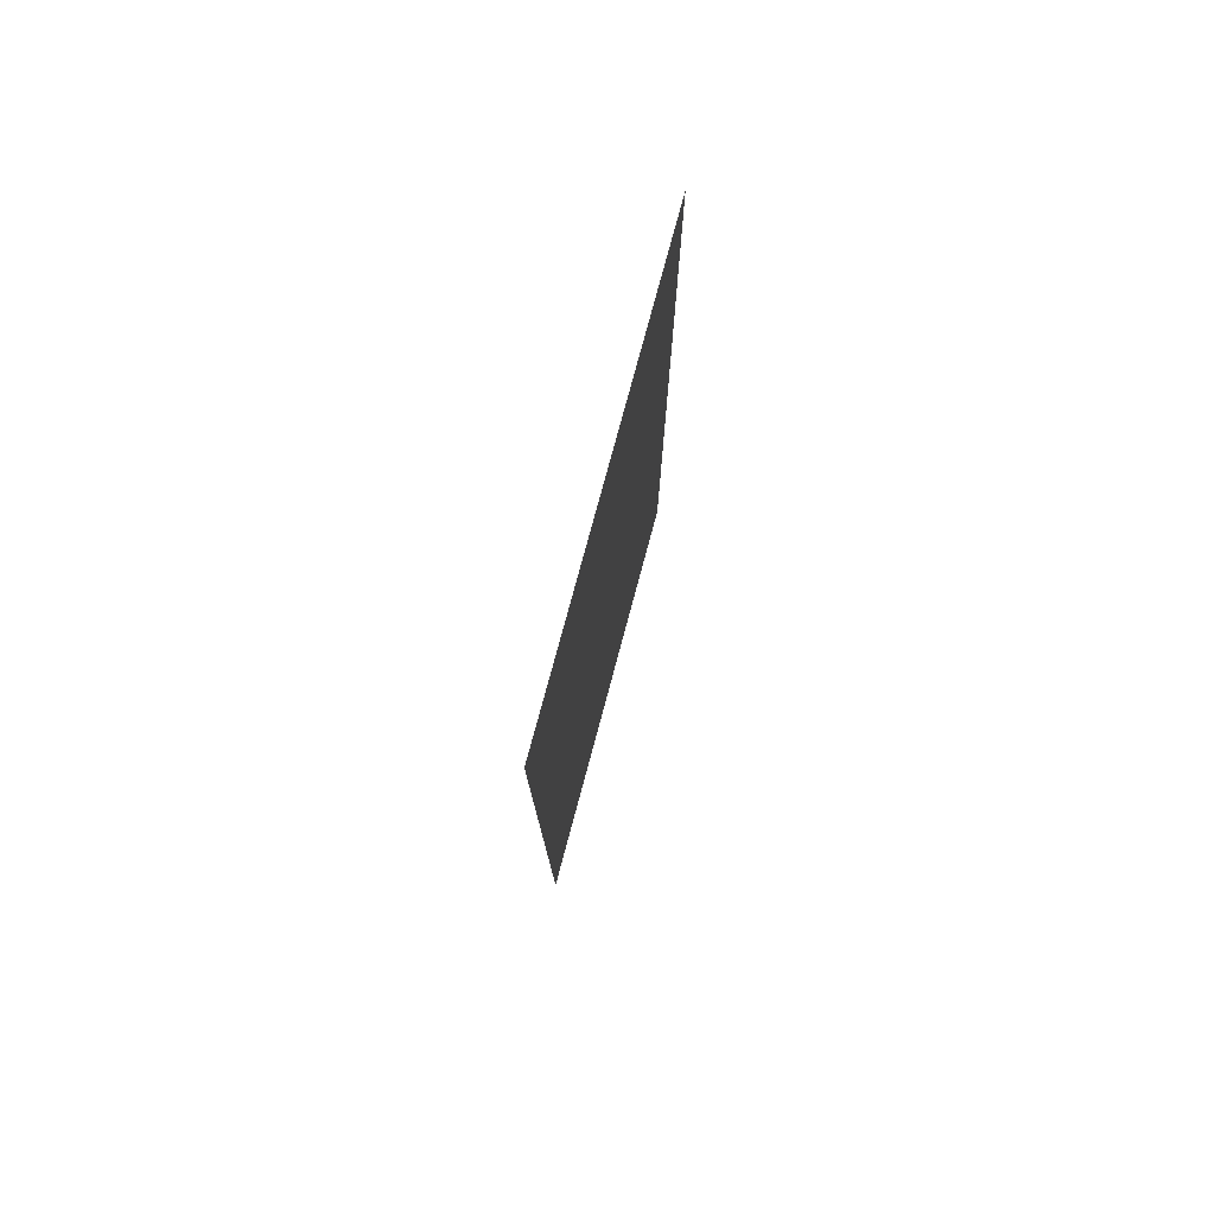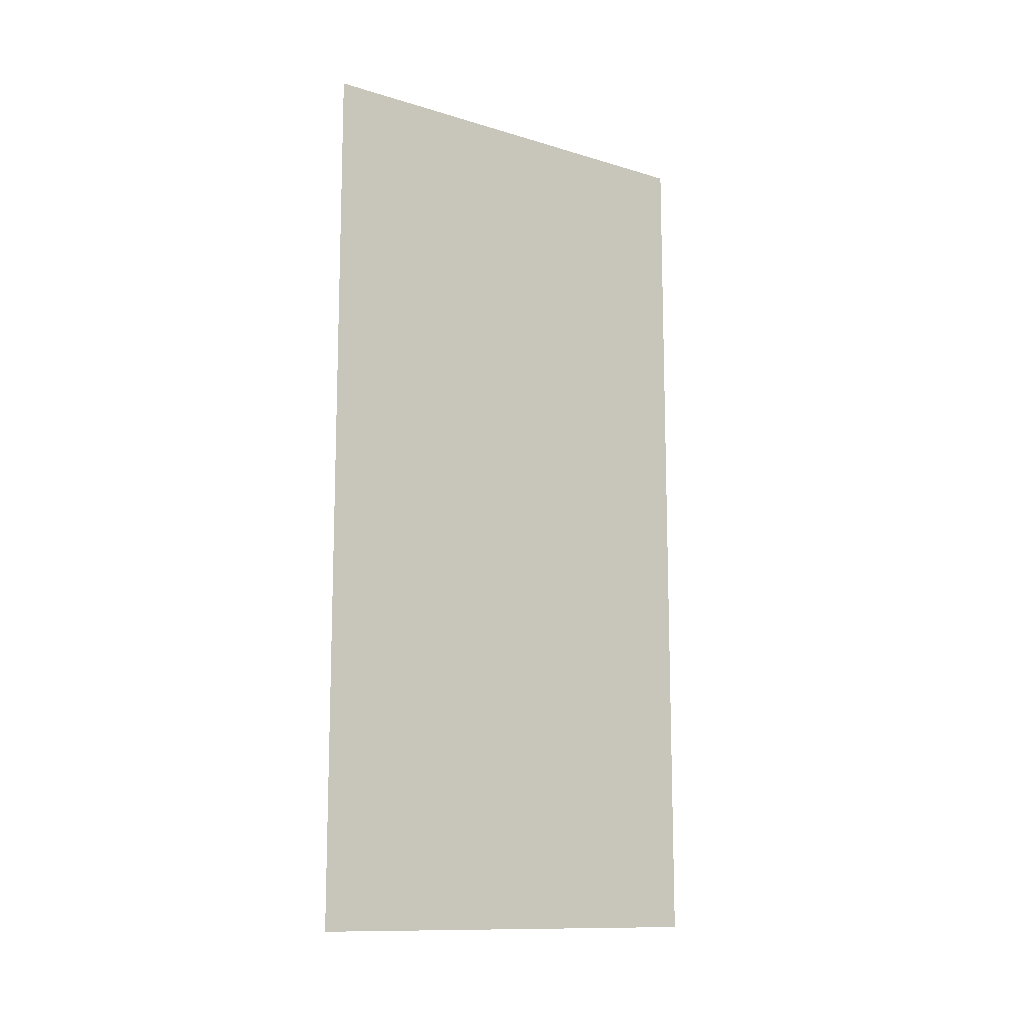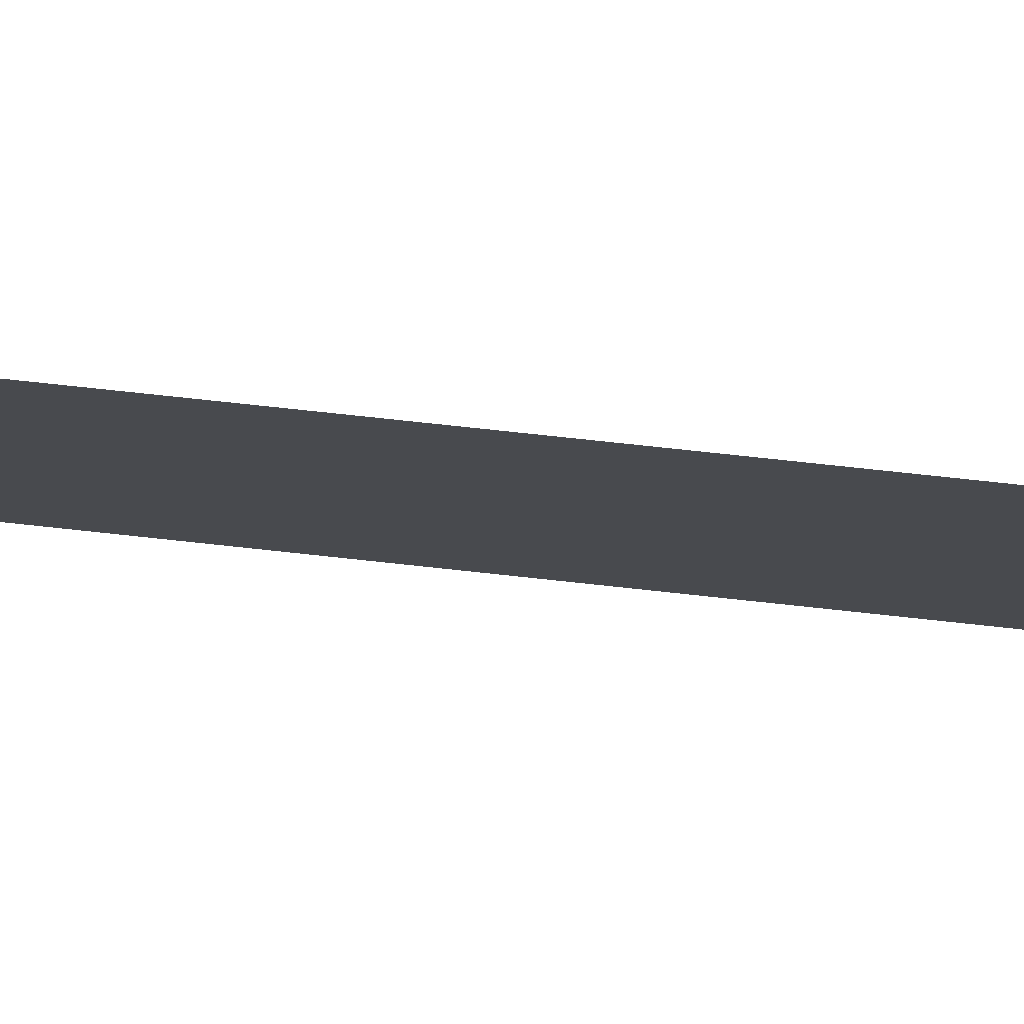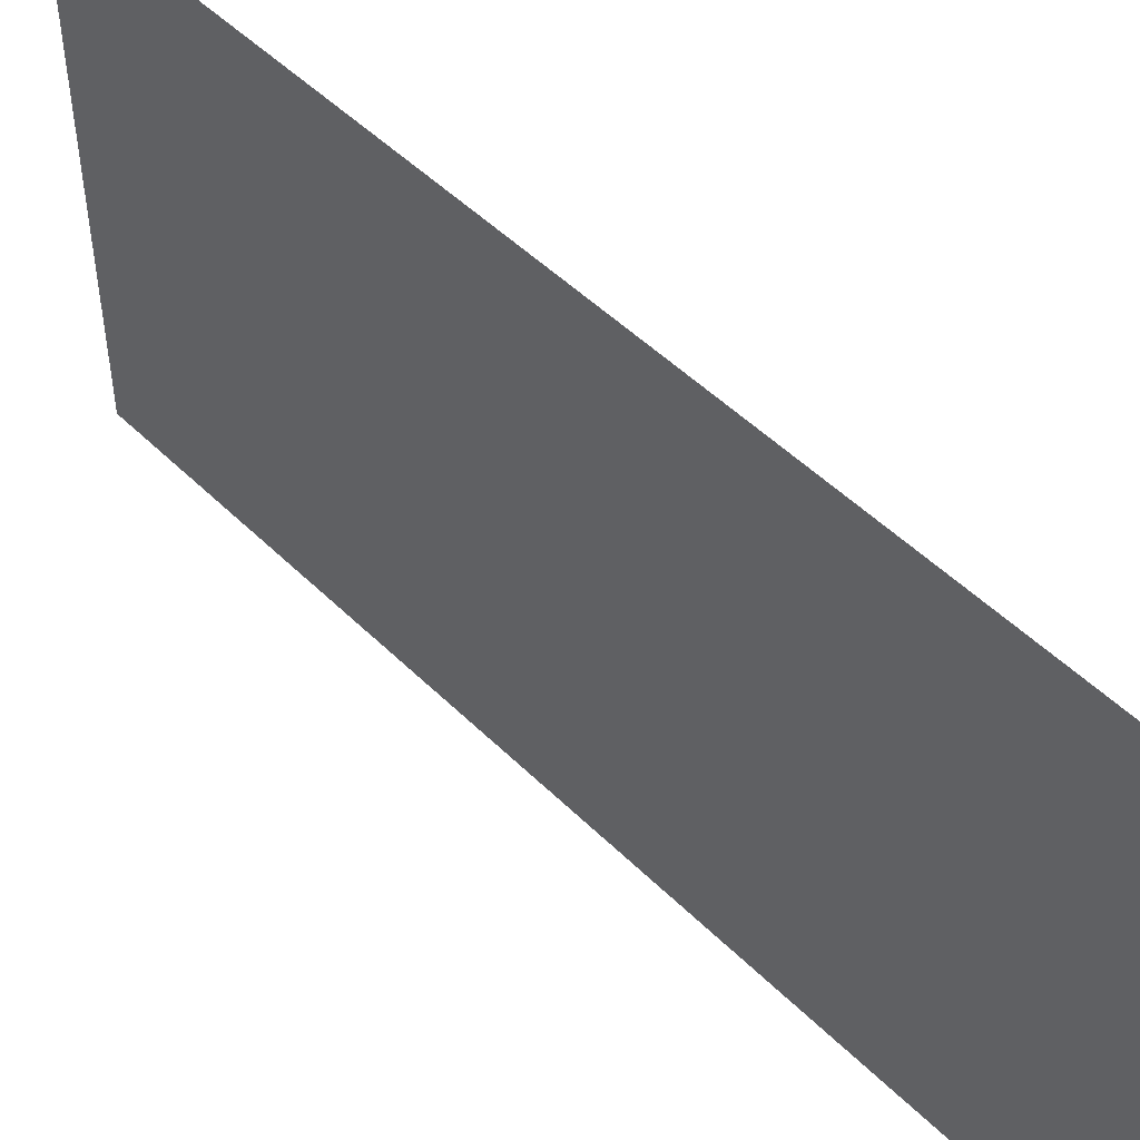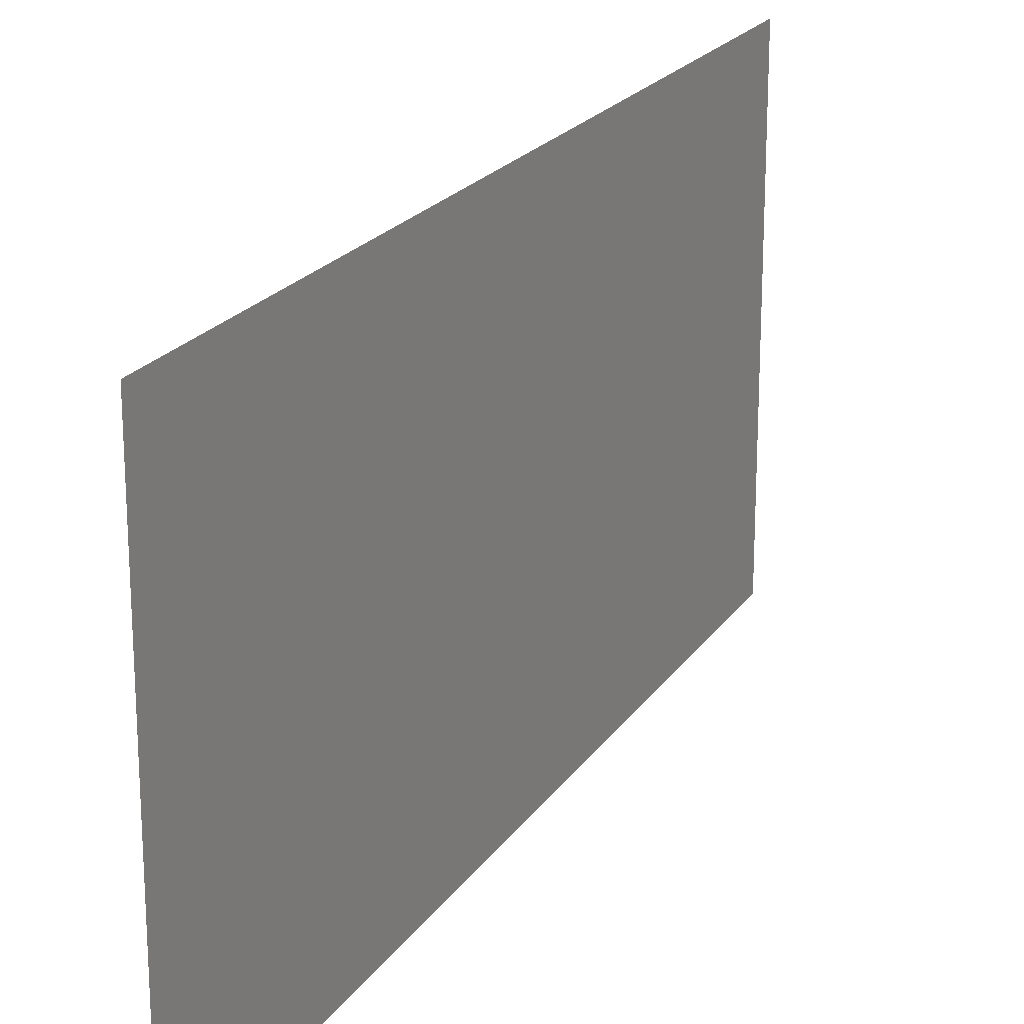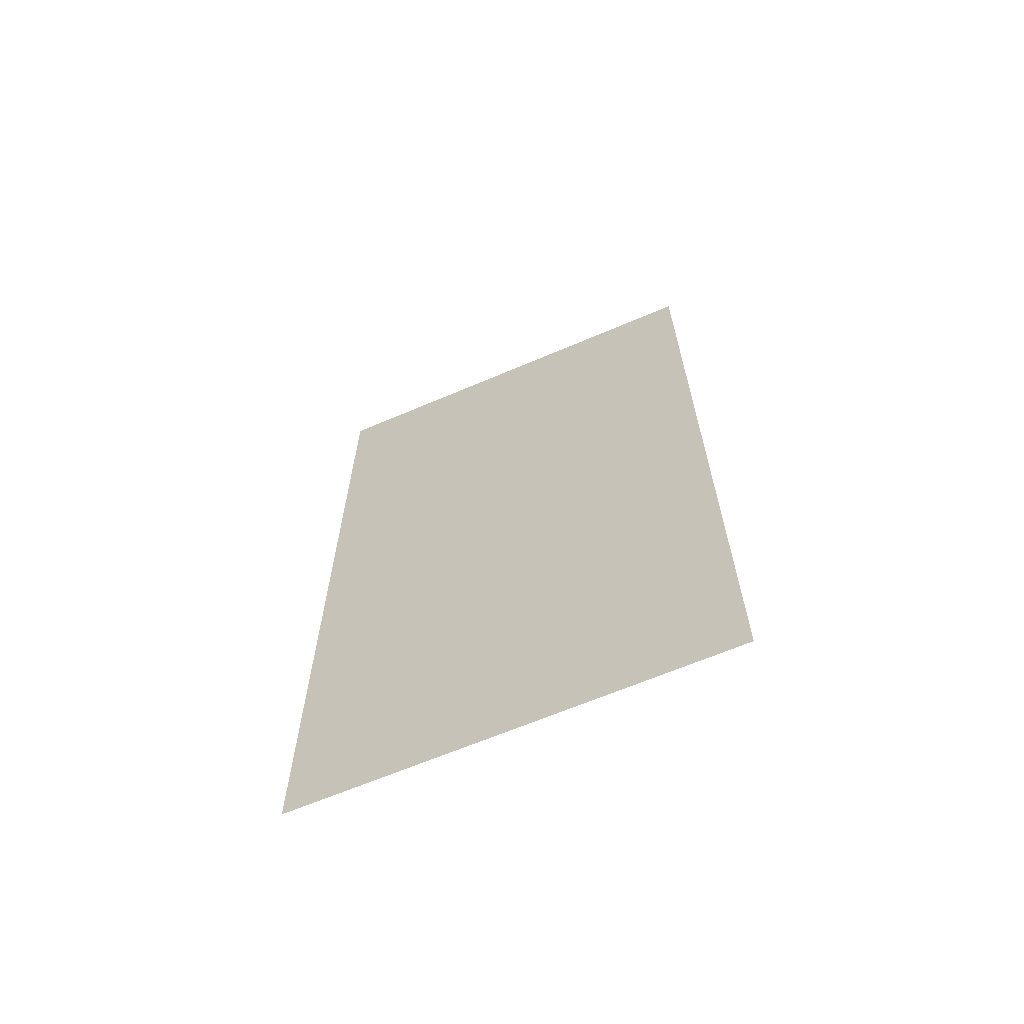
<metadata>
{"format":"obj","ext":"obj","renderer":"f3d","projection":"perspective","resolution":1024,"background":"white","views":[{"elev":77.2,"azim":15.0,"up":"+Y"},{"elev":-12.3,"azim":-125.4,"up":"+Y"},{"elev":78.6,"azim":-83.9,"up":"+Z"},{"elev":49.5,"azim":-42.7,"up":"+Z"},{"elev":21.0,"azim":24.5,"up":"+Z"},{"elev":-64.9,"azim":113.3,"up":"+Y"}]}
</metadata>
<code>
g pb_Mesh187526
v -1 0 0
v -1 0 -4
v -1 8 0
v -1 8 -4
g pb_Mesh187526_0
f 3 2 1
f 3 4 2

</code>
